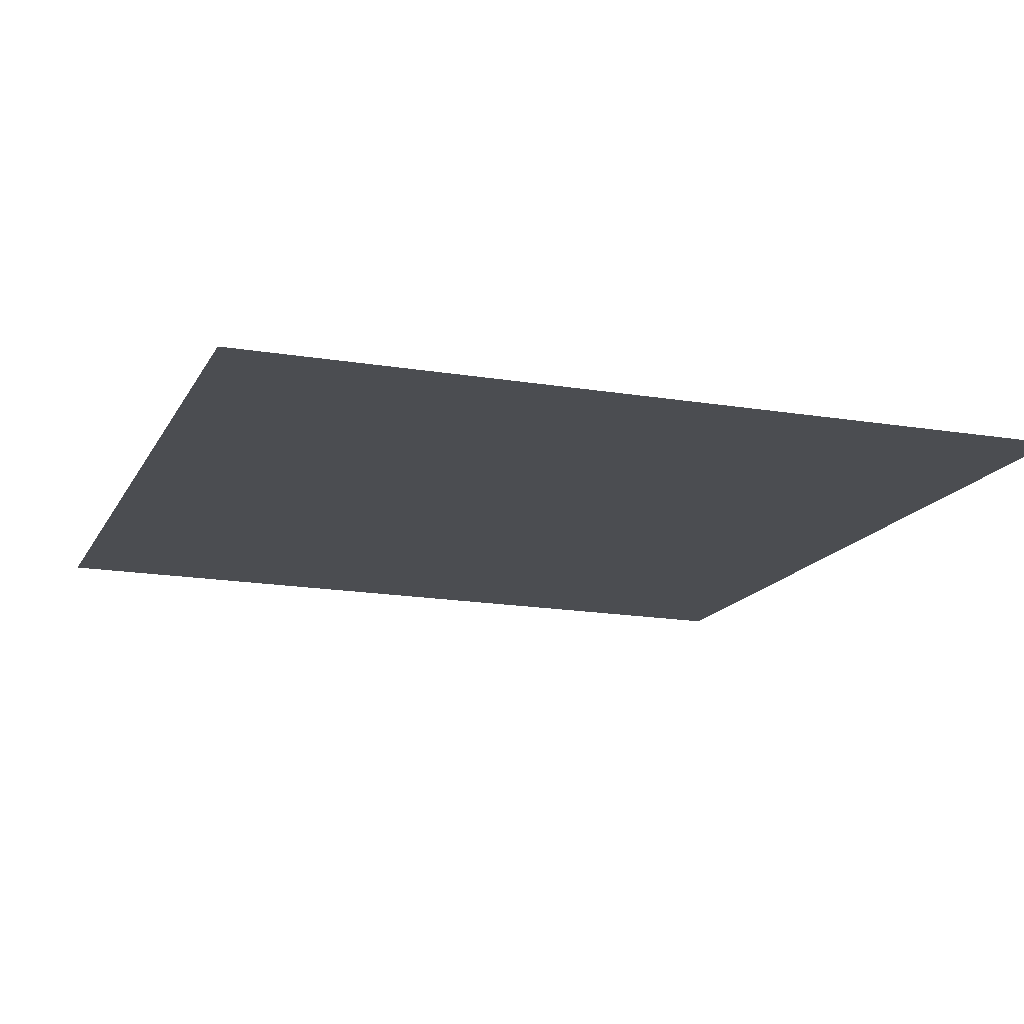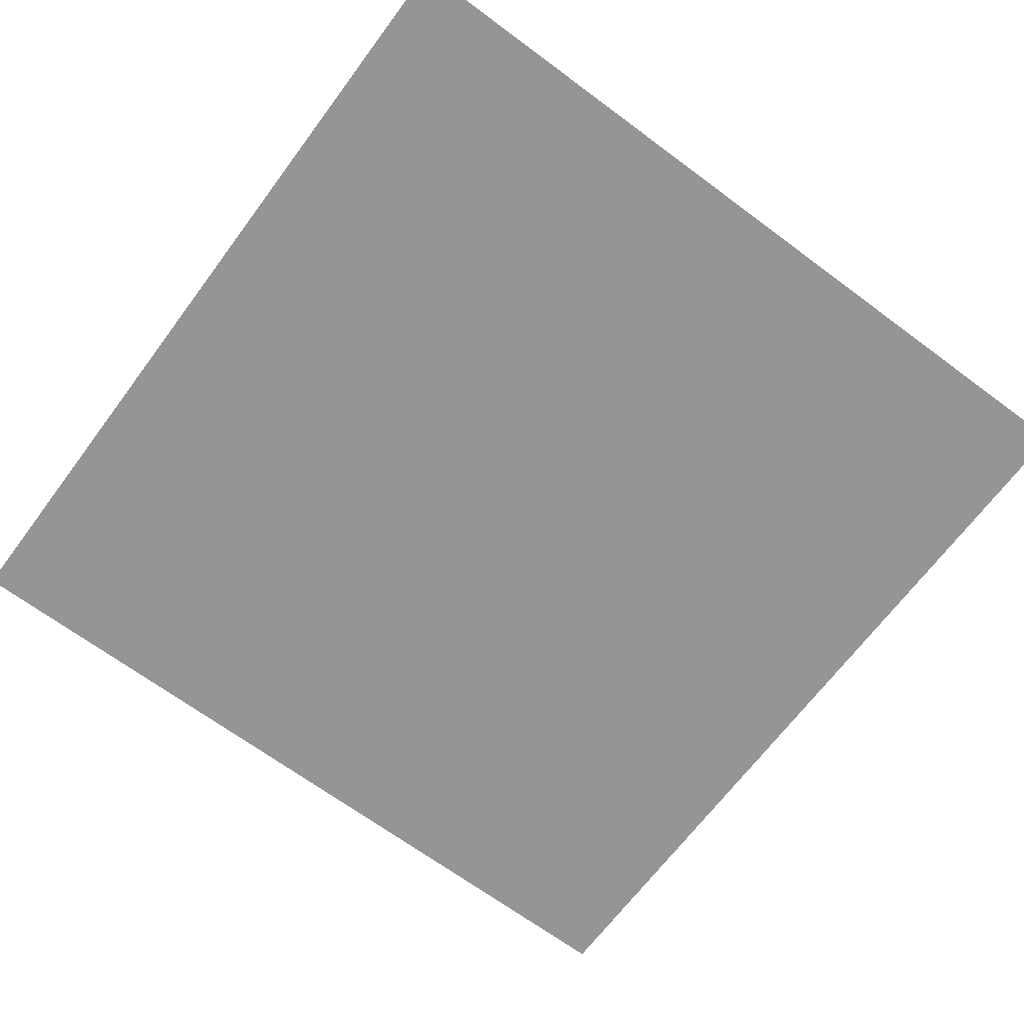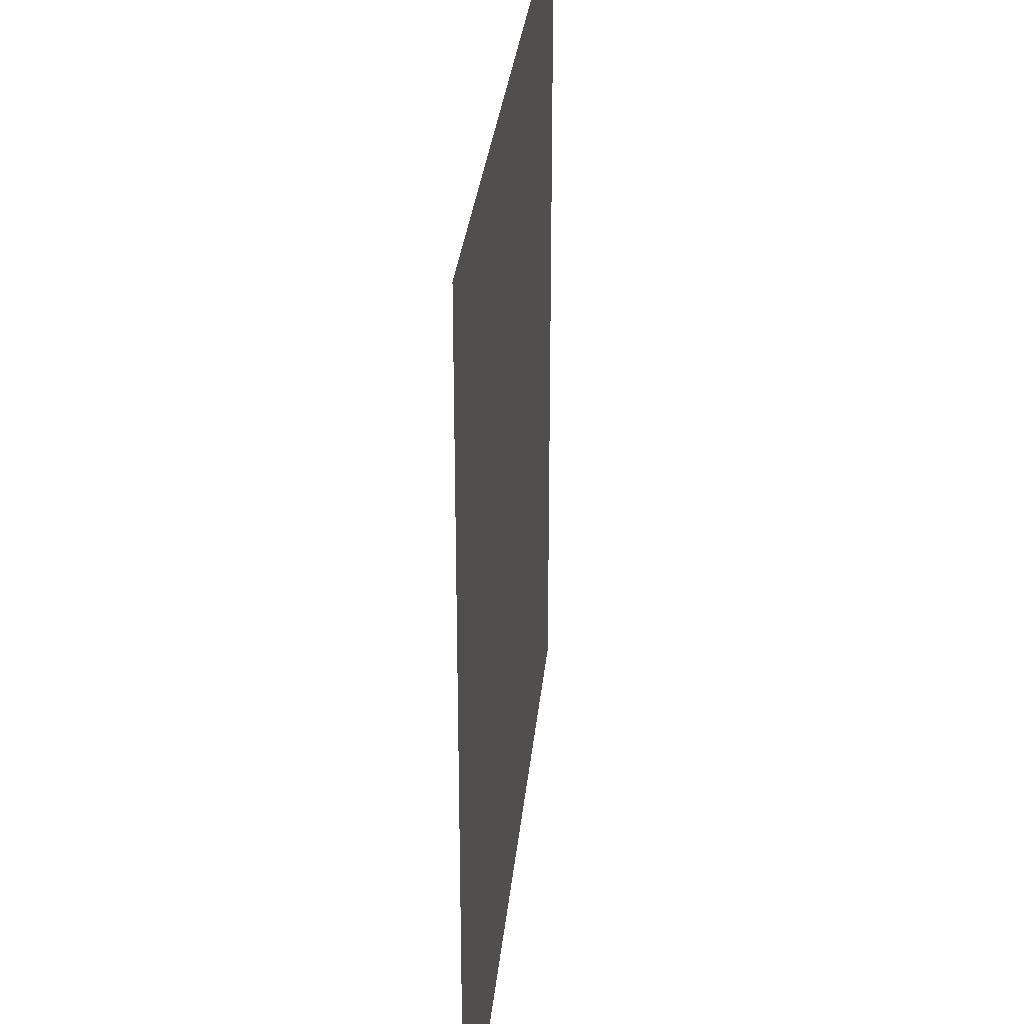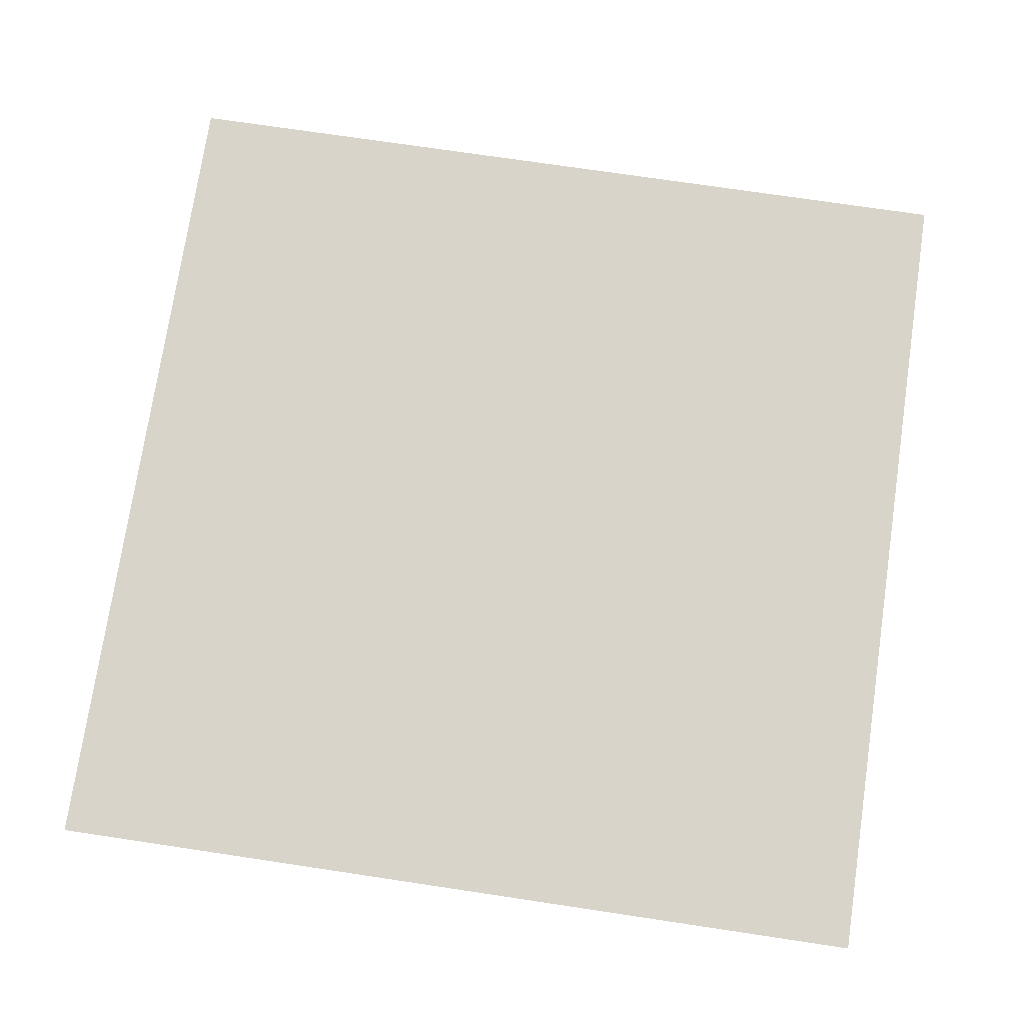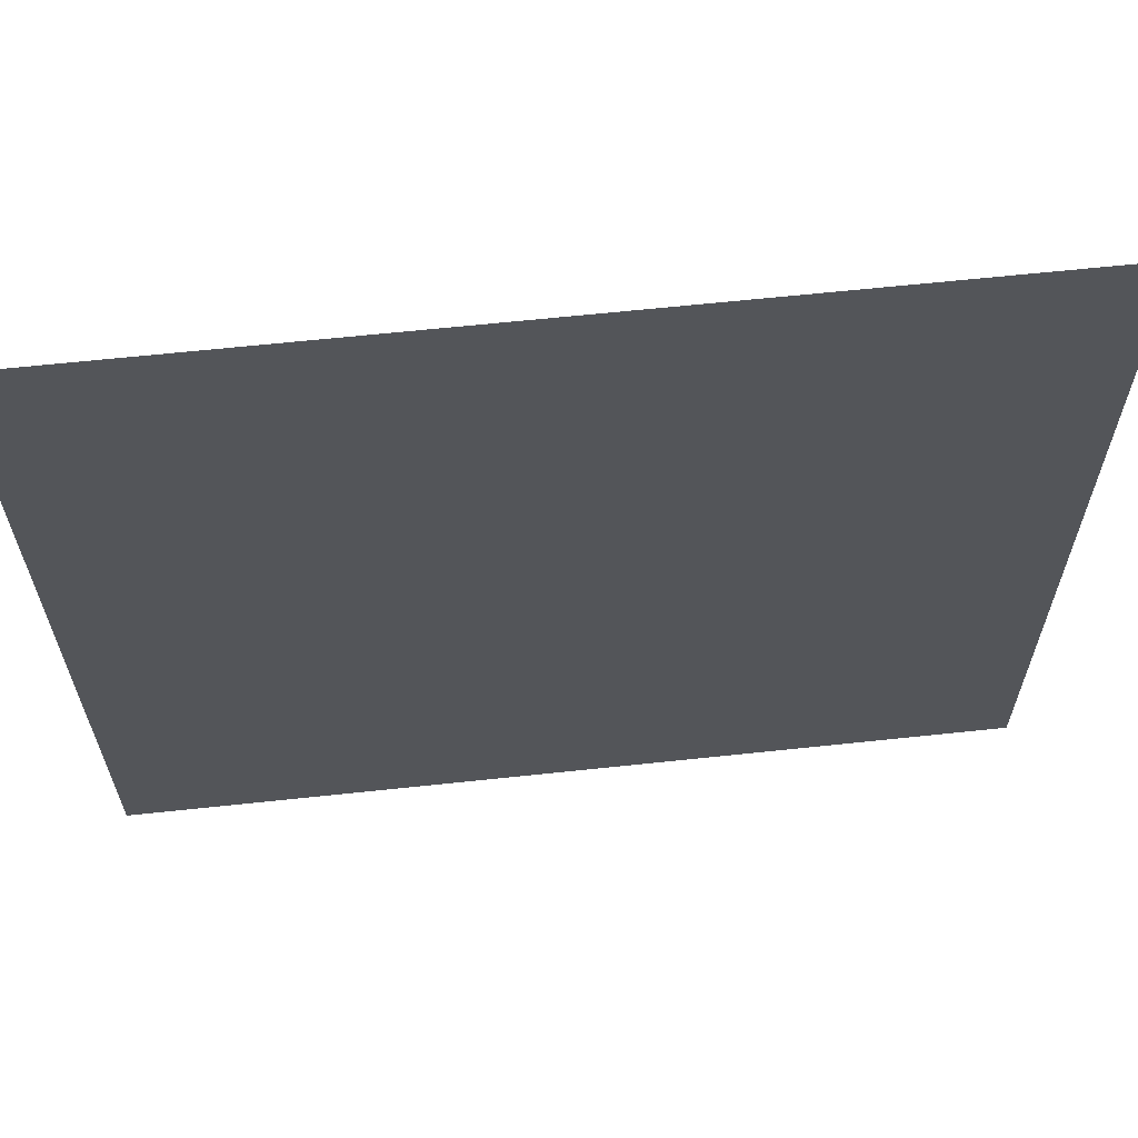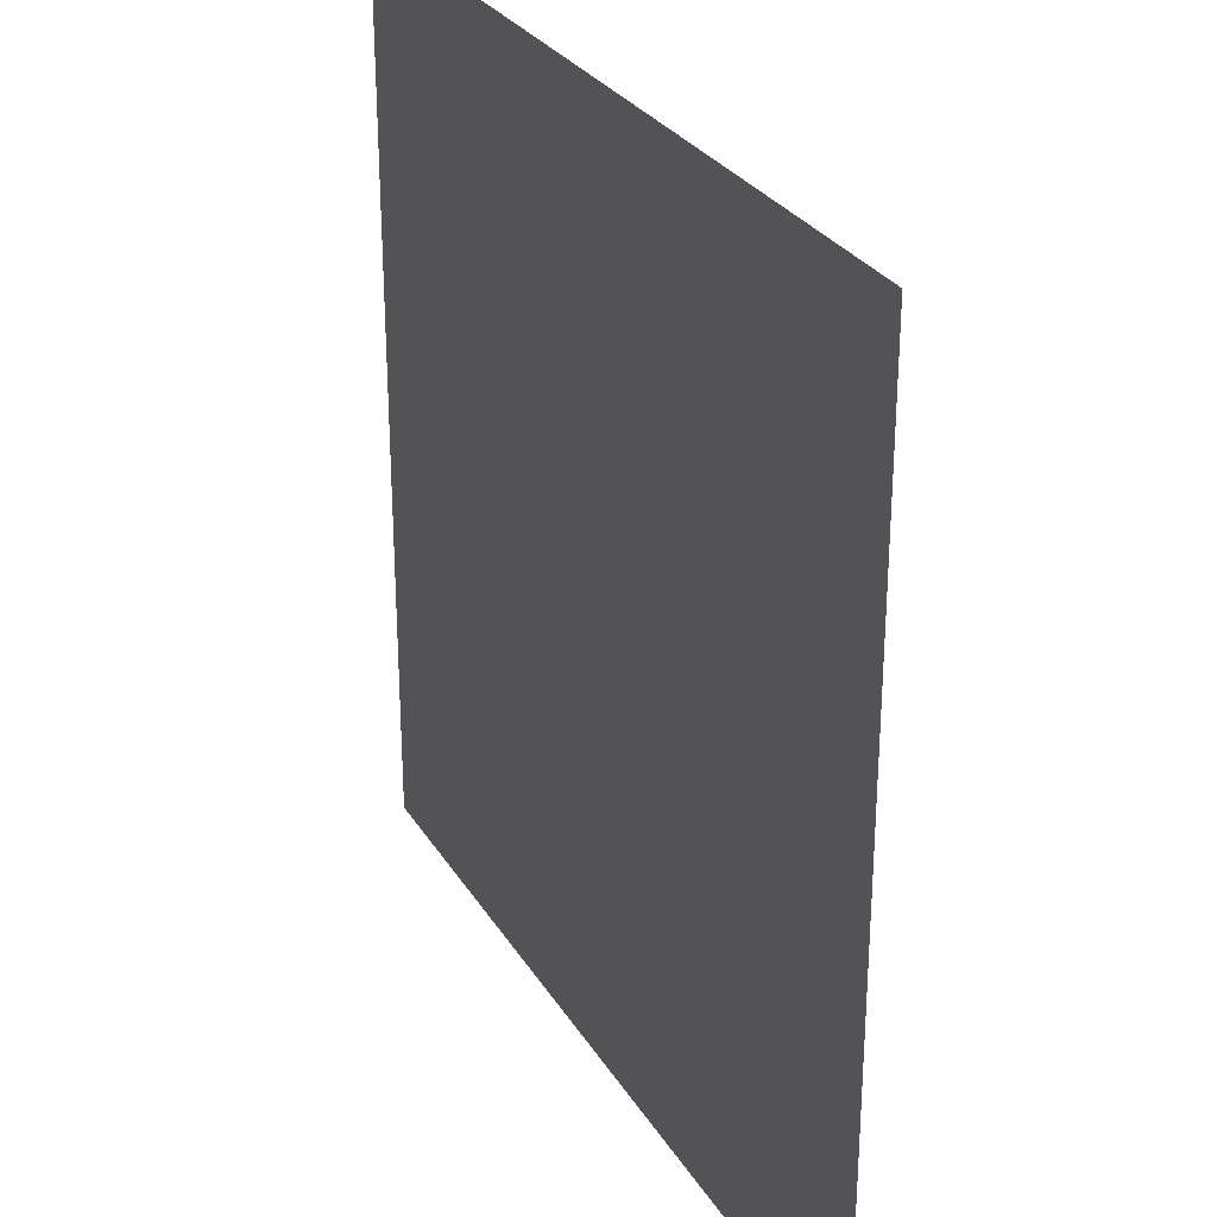
<metadata>
{"format":"obj","ext":"obj","renderer":"f3d","projection":"perspective","resolution":1024,"background":"white","views":[{"elev":-15.8,"azim":-109.6,"up":"+Z"},{"elev":-67.5,"azim":143.3,"up":"+Z"},{"elev":29.9,"azim":95.1,"up":"+Y"},{"elev":74.8,"azim":8.5,"up":"+Z"},{"elev":64.5,"azim":-6.3,"up":"+Y"},{"elev":28.7,"azim":64.4,"up":"+Y"}]}
</metadata>
<code>
o FridgeDrawer2_26_FridgeDrawer2E2_3_GeomSubset_2
v 0.006235 0.09786 -0.9404
v 0.006227 0.09786 -0.9404
v 0.006235 0.09786 -0.9404
v 0.006227 0.09786 -0.9404
v 0.006235 0.09786 -0.9404
v 0.006227 0.09786 -0.9404
v 0.006235 0.09786 -0.9404
v 0.006227 0.09786 -0.9404
v 0.006235 0.09786 -0.9404
v 0.006227 0.09786 -0.9404
v 0.006235 0.09786 -0.9404
v 0.006227 0.09786 -0.9404
v 0.006235 0.09786 -0.9404
v 0.006227 0.09786 -0.9404
v 0.006235 0.09786 -0.9404
v 0.006227 0.09786 -0.9404
v 0.006235 0.09786 -0.9404
v 0.006227 0.09786 -0.9404
v 0.006235 0.09786 -0.9404
v 0.006227 0.09786 -0.9404
v 0.006235 0.09786 -0.9404
v 0.006227 0.09786 -0.9404
v 0.006235 0.09786 -0.9404
v 0.006227 0.09786 -0.9404
v 0.006235 0.09786 -0.9404
v 0.006227 0.09786 -0.9404
v 0.006235 0.09786 -0.9404
v 0.006227 0.09786 -0.9404
v 0.3482 -0.09203 -0.7789
v 0.3527 -0.08801 -0.7843
v 0.3486 -0.08809 -0.7887
v 0.3443 -0.09203 -0.7841
v -0.3428 -0.09203 -0.7841
v -0.347 -0.08801 -0.7887
v -0.3513 -0.08809 -0.7844
v -0.3468 -0.09203 -0.7789
v 0.3428 0.1029 -0.4584
v 0.3485 0.1071 -0.4628
v 0.3527 0.1032 -0.4627
v 0.3482 0.09937 -0.4584
v -0.3468 0.09937 -0.4584
v -0.3513 0.1031 -0.4628
v -0.3471 0.1071 -0.4627
v -0.3414 0.1029 -0.4584
v 0.3527 0.103 -0.7842
v 0.3484 0.1071 -0.7842
v 0.3484 0.103 -0.7887
v -0.3469 0.103 -0.7887
v -0.3469 0.1071 -0.7842
v -0.3513 0.103 -0.7842
v 0.3484 -0.08793 -0.4584
v 0.3527 -0.08793 -0.4629
v 0.3484 -0.09203 -0.4629
v -0.3469 -0.09203 -0.4629
v -0.3513 -0.08793 -0.4629
v -0.3469 -0.08793 -0.4584
v 0.3321 -0.09203 -0.7704
v 0.328 -0.08797 -0.7658
v 0.3323 -0.088 -0.7614
v 0.3367 -0.09203 -0.766
v -0.3352 -0.09203 -0.766
v -0.3308 -0.08796 -0.7614
v -0.3266 -0.08802 -0.7658
v -0.3307 -0.09203 -0.7704
v -0.3308 -0.08793 -0.4629
v -0.3352 -0.09203 -0.4629
v -0.3352 -0.08793 -0.4584
v 0.3366 -0.08793 -0.4584
v 0.3366 -0.09203 -0.4629
v 0.3323 -0.08793 -0.4629
v 0.3323 0.08602 -0.4628
v 0.328 0.09008 -0.4628
v 0.3326 0.09419 -0.4584
v 0.3367 0.08982 -0.4584
v -0.3352 0.08982 -0.4584
v -0.3311 0.09424 -0.4584
v -0.3265 0.09008 -0.4628
v -0.3308 0.08602 -0.4628
v -0.3308 0.08597 -0.7613
v -0.3265 0.09008 -0.7613
v -0.3265 0.08597 -0.7658
v 0.328 0.08597 -0.7658
v 0.328 0.09008 -0.7613
v 0.3323 0.08597 -0.7613
v 0.3326 -0.08469 -0.7676
v -0.3311 -0.08469 -0.7676
v 0.3326 -0.08469 -0.4659
v -0.3311 -0.08469 -0.4659
v 0.3326 -0.07015 -0.4659
v -0.3311 -0.07015 -0.4659
v 0.3326 -0.07015 -0.7676
v -0.3311 -0.07015 -0.7676
v -0.3392 -0.09063 -0.5054
v -0.3387 -0.09345 -0.5055
v -0.3365 -0.09166 -0.5076
v -0.2679 -0.1117 -0.5076
v -0.2685 -0.1137 -0.5053
v -0.3365 -0.09166 -0.477
v -0.3386 -0.09349 -0.4793
v -0.3392 -0.09063 -0.4793
v -0.2679 -0.1117 -0.477
v -0.2685 -0.1137 -0.4793
v -0.332 -0.08719 -0.4794
v -0.3333 -0.08899 -0.477
v -0.3352 -0.0878 -0.4794
v -0.2664 -0.1052 -0.477
v -0.2659 -0.1032 -0.4793
v -0.3333 -0.08899 -0.5076
v -0.332 -0.08719 -0.5053
v -0.3352 -0.08779 -0.5053
v -0.2659 -0.1032 -0.5053
v -0.2664 -0.1052 -0.5076
v 0.006231 -0.1472 -0.4793
v 0.006231 -0.145 -0.477
v -0.1256 -0.1404 -0.477
v -0.1259 -0.1425 -0.4793
v 0.006231 -0.1294 -0.477
v 0.006231 -0.1273 -0.4793
v -0.1259 -0.1241 -0.4793
v -0.1261 -0.1262 -0.477
v 0.006231 -0.1273 -0.5053
v 0.006231 -0.1294 -0.5076
v -0.1261 -0.1262 -0.5076
v -0.1259 -0.1241 -0.5053
v 0.006231 -0.145 -0.5076
v 0.006231 -0.1472 -0.5053
v -0.1259 -0.1425 -0.5053
v -0.1256 -0.1404 -0.5076
v -0.1961 -0.1282 -0.477
v -0.1965 -0.1303 -0.4793
v -0.1965 -0.1156 -0.4793
v -0.1969 -0.1177 -0.477
v -0.1969 -0.1177 -0.5076
v -0.1965 -0.1156 -0.5053
v -0.1965 -0.1303 -0.5053
v -0.1961 -0.1282 -0.5076
v 0.338 -0.09166 -0.5076
v 0.3401 -0.09349 -0.5054
v 0.3406 -0.09063 -0.5054
v 0.2693 -0.1117 -0.5076
v 0.2699 -0.1137 -0.5053
v 0.3406 -0.09063 -0.4793
v 0.3402 -0.09345 -0.4792
v 0.338 -0.09166 -0.477
v 0.2693 -0.1117 -0.477
v 0.2699 -0.1137 -0.4793
v 0.3367 -0.0878 -0.4794
v 0.3348 -0.08899 -0.477
v 0.3335 -0.08719 -0.4794
v 0.2678 -0.1052 -0.477
v 0.2674 -0.1032 -0.4793
v 0.3367 -0.08779 -0.5053
v 0.3335 -0.08719 -0.5053
v 0.3348 -0.08899 -0.5076
v 0.2674 -0.1032 -0.5053
v 0.2678 -0.1052 -0.5076
v 0.1274 -0.1425 -0.4793
v 0.1271 -0.1404 -0.477
v 0.1276 -0.1262 -0.477
v 0.1274 -0.1241 -0.4793
v 0.1274 -0.1241 -0.5053
v 0.1276 -0.1262 -0.5076
v 0.1271 -0.1404 -0.5076
v 0.1274 -0.1425 -0.5053
v 0.198 -0.1303 -0.4793
v 0.1975 -0.1282 -0.477
v 0.1983 -0.1177 -0.477
v 0.198 -0.1156 -0.4793
v 0.198 -0.1156 -0.5053
v 0.1983 -0.1177 -0.5076
v 0.1975 -0.1282 -0.5076
v 0.198 -0.1303 -0.5053
f 9 10 12 11

</code>
